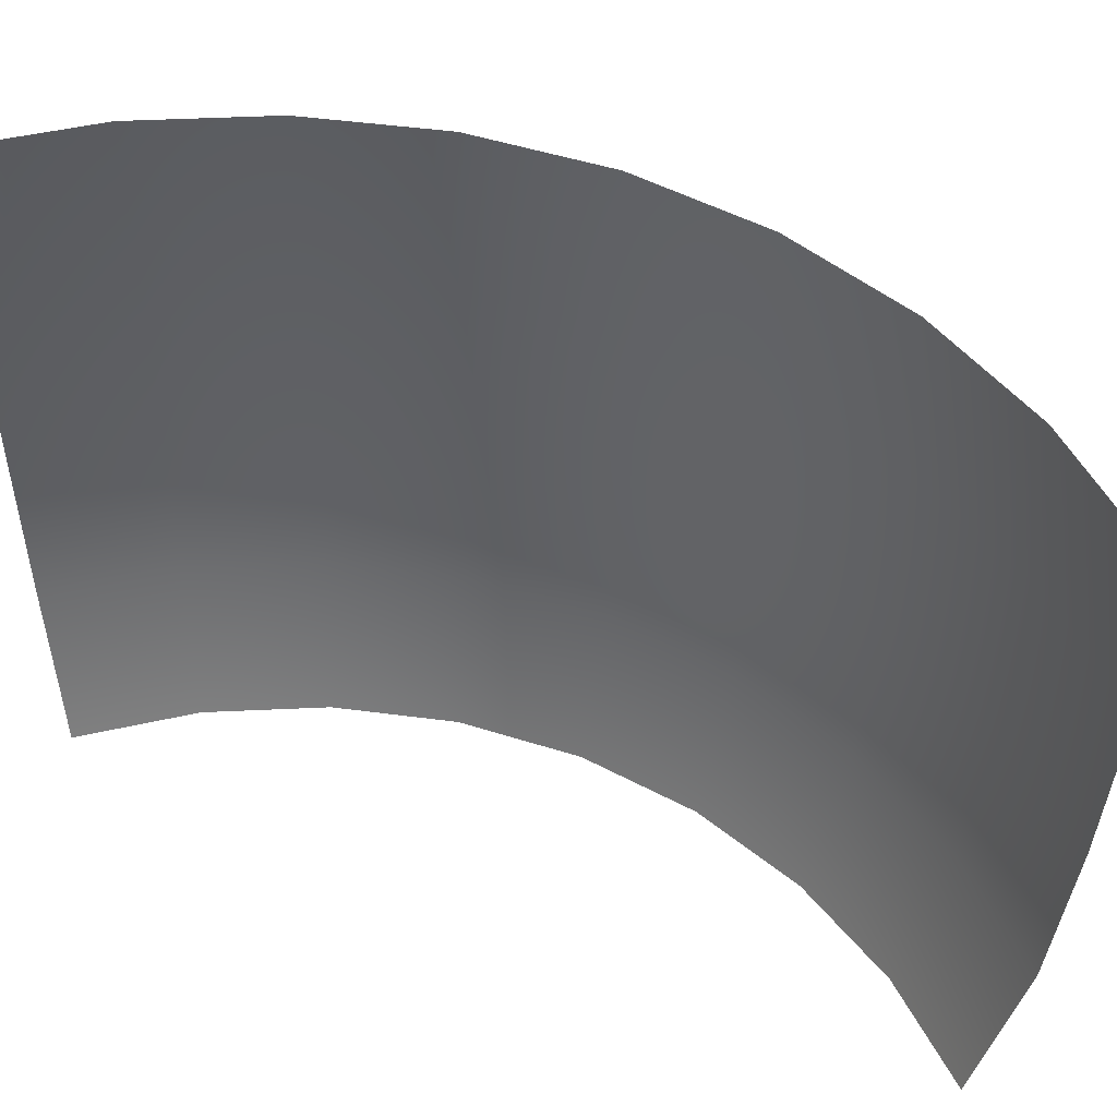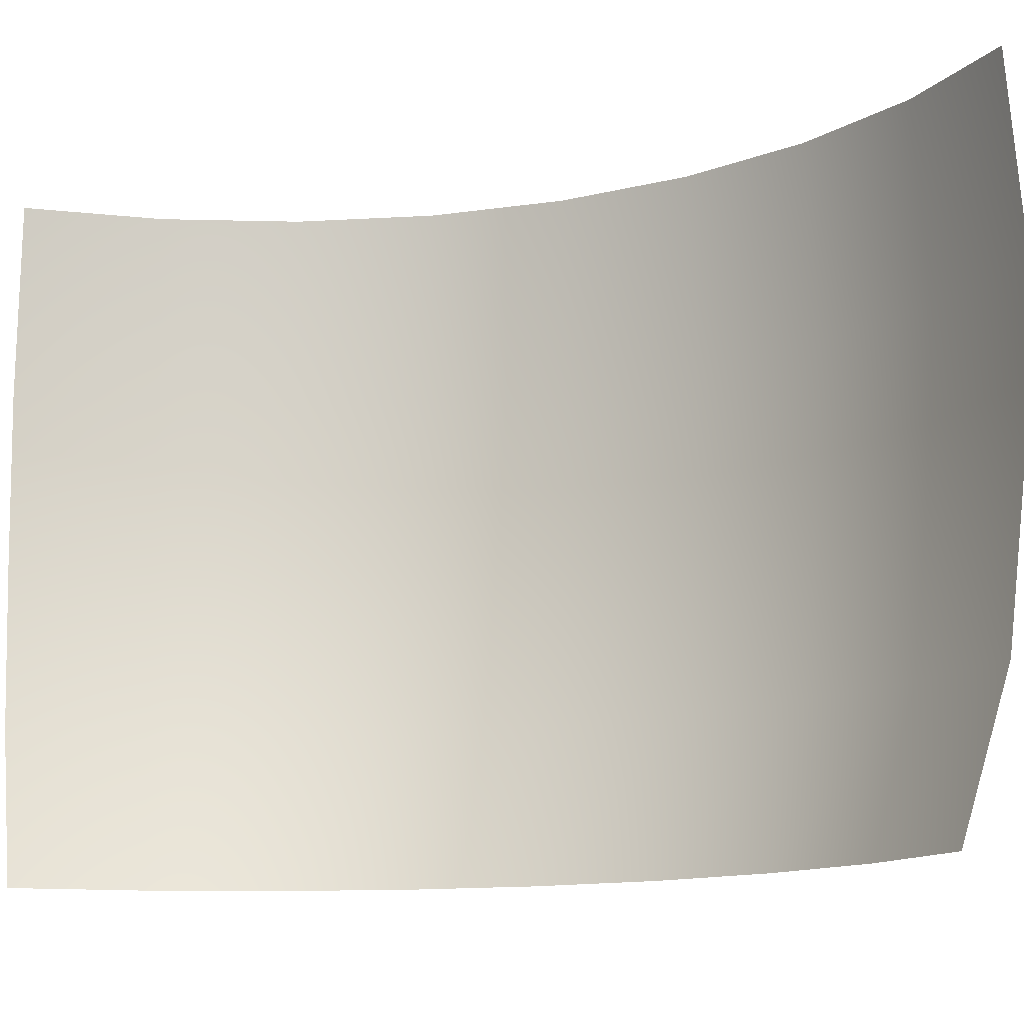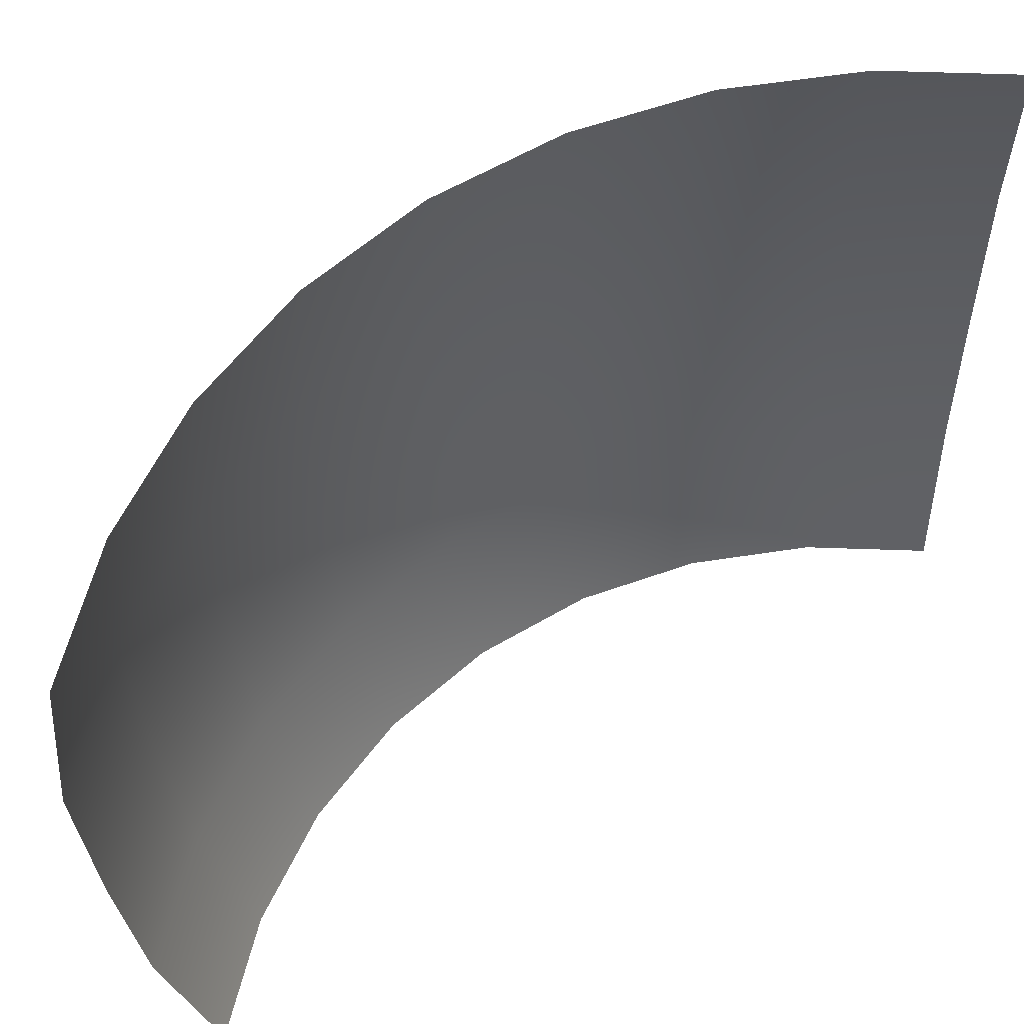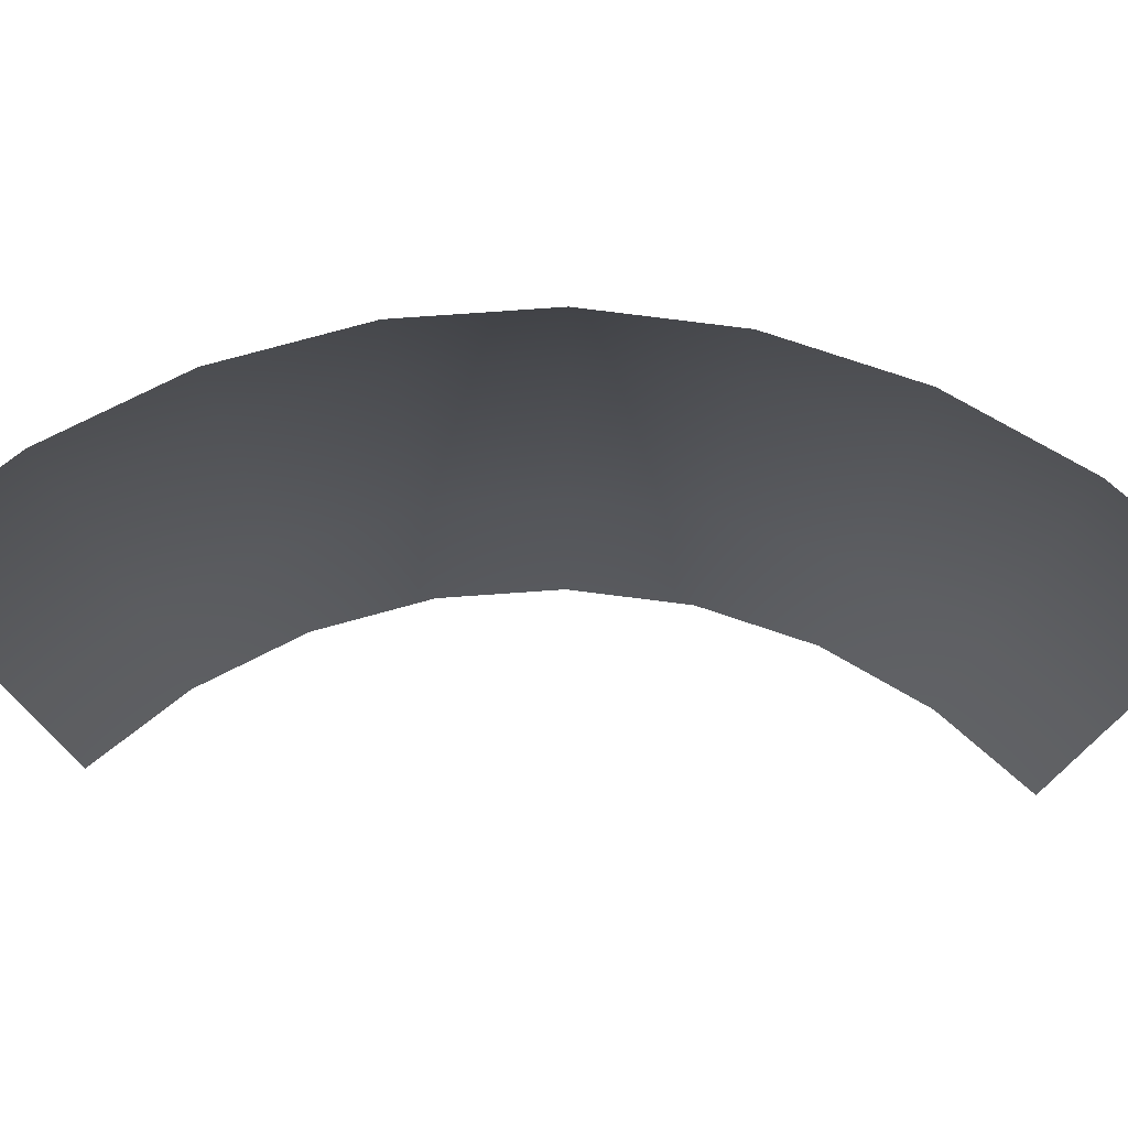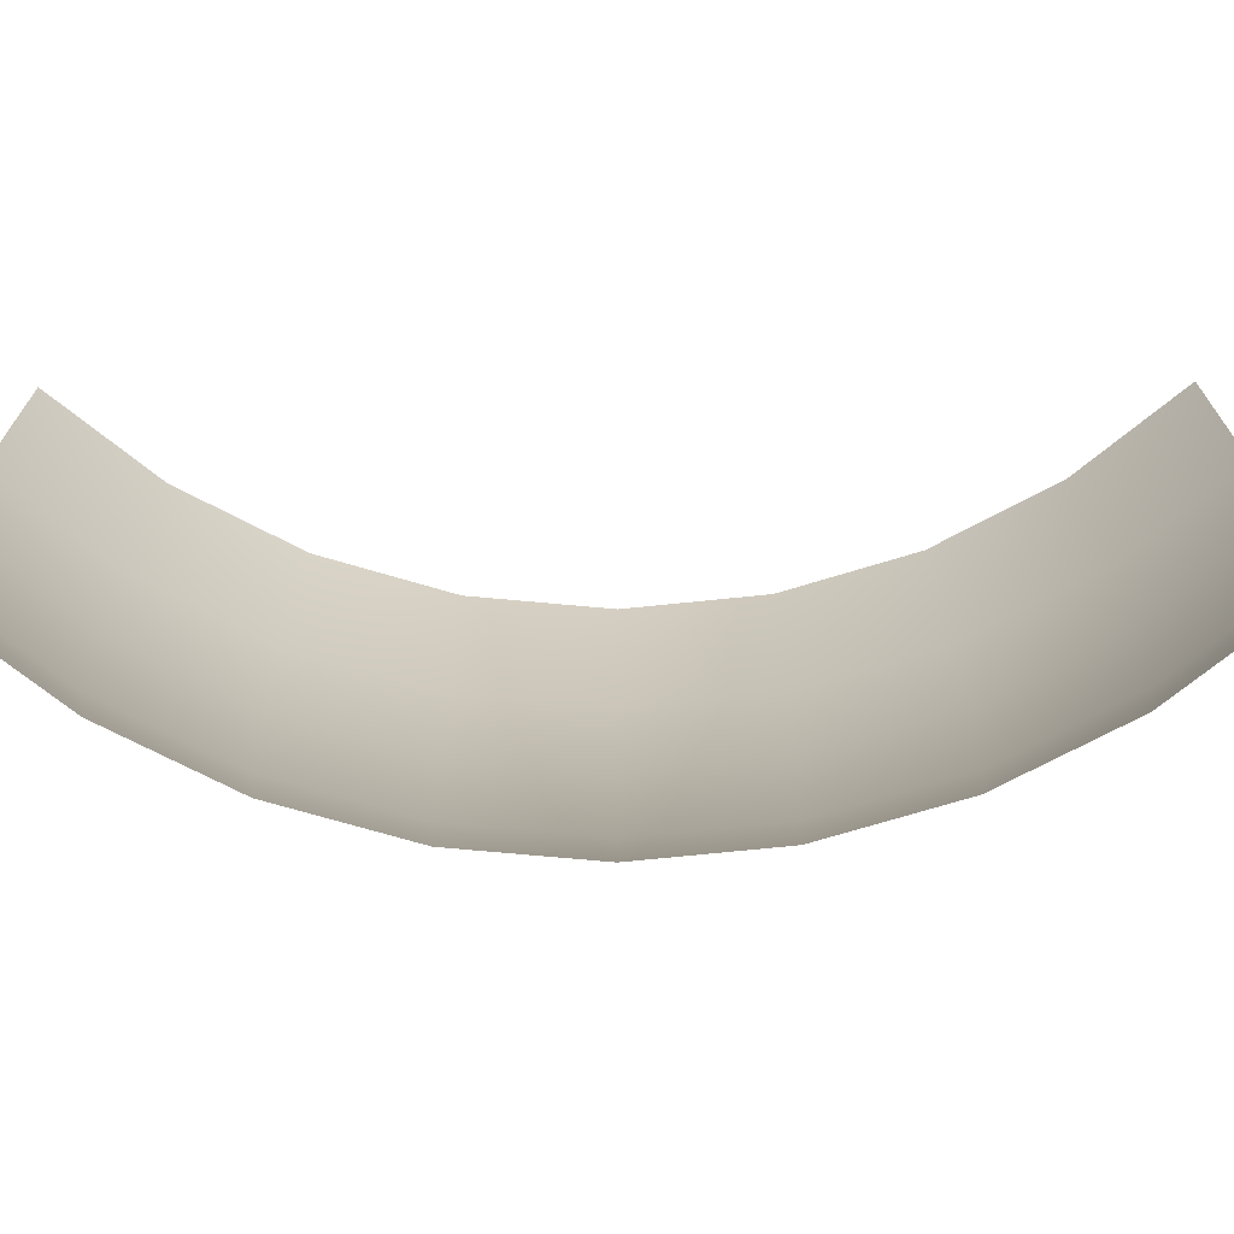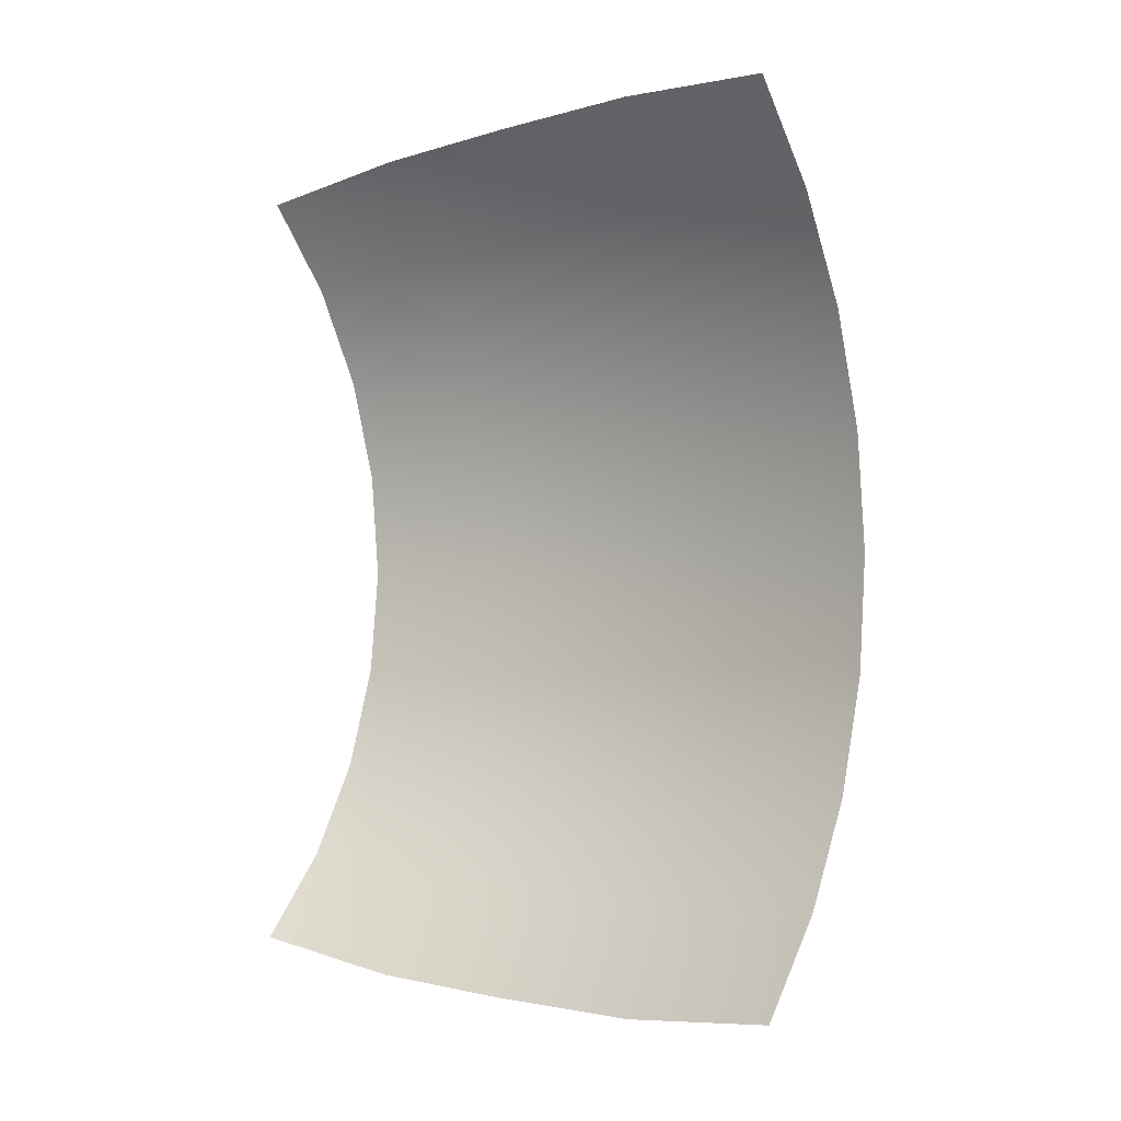
<metadata>
{"format":"obj","ext":"obj","renderer":"f3d","projection":"perspective","resolution":1024,"background":"white","views":[{"elev":49.1,"azim":-64.8,"up":"+Z"},{"elev":-12.5,"azim":-65.2,"up":"+Z"},{"elev":57.9,"azim":-127.3,"up":"+Z"},{"elev":77.5,"azim":-88.4,"up":"+Z"},{"elev":-69.8,"azim":-89.7,"up":"+Z"},{"elev":-4.1,"azim":-51.9,"up":"+Y"}]}
</metadata>
<code>
g Cylinder.004
v 0.007328 -0.004896 0.004227
v 0.006232 -0.006232 0.004227
v 0.006735 -0.006735 0.006376
v 0.007919 -0.005291 0.006376
v 0.008142 -0.003373 0.004227
v 0.00694 -0.006939 0.008659
v 0.008799 -0.003645 0.006376
v 0.008644 -0.001719 0.004227
v 0.00816 -0.005452 0.008659
v 0.009341 -0.001858 0.006376
v 0.007066 -0.007066 0.01104
v 0.008813 -4.198e-10 0.004227
v 0.008308 -0.005551 0.01104
v 0.006892 -0.006892 0.01367
v 0.009067 -0.003756 0.008659
v 0.008104 -0.005415 0.01367
v 0.009524 -4.305e-10 0.006376
v 0.008644 0.001719 0.004227
v 0.009625 -0.001915 0.008659
v 0.009232 -0.003824 0.01104
v 0.009005 -0.00373 0.01367
v 0.0098 -0.001949 0.01104
v 0.00956 -0.001902 0.01367
v 0.009341 0.001858 0.006376
v 0.008142 0.003373 0.004227
v 0.009814 -4.345e-10 0.008659
v 0.008799 0.003645 0.006376
v 0.007328 0.004896 0.004227
v 0.007919 0.005291 0.006376
v 0.006232 0.006232 0.004227
v 0.006735 0.006735 0.006376
v 0.00816 0.005452 0.008659
v 0.00694 0.006939 0.008659
v 0.008308 0.005551 0.01104
v 0.009625 0.001915 0.008659
v 0.007066 0.007066 0.01104
v 0.009992 -4.37e-10 0.01104
v 0.009747 -4.209e-10 0.01367
v 0.0098 0.001949 0.01104
v 0.00956 0.001902 0.01367
v 0.009232 0.003824 0.01104
v 0.009005 0.00373 0.01367
v 0.008104 0.005415 0.01367
v 0.006892 0.006892 0.01367
v 0.008799 -0.003645 0.006376
v 0.007919 -0.005291 0.006376
v 0.00816 -0.005452 0.008659
v 0.009067 -0.003756 0.008659
v 0.009341 -0.001858 0.006376
v 0.009625 -0.001915 0.008659
v 0.008799 0.003645 0.006376
v 0.009341 0.001858 0.006376
v 0.009625 0.001915 0.008659
v 0.009067 0.003756 0.008659
v 0.007919 0.005291 0.006376
v 0.0098 0.001949 0.01104
v 0.00816 0.005452 0.008659
v 0.009232 0.003824 0.01104
v 0.008308 0.005551 0.01104
g Cylinder.004_0
f 3 2 1
f 4 3 1
f 4 1 5
f 6 3 4
f 7 4 5
f 7 5 8
f 9 6 4
f 10 7 8
f 11 6 9
f 10 8 12
f 13 11 9
f 14 11 13
f 13 9 15
f 16 14 13
f 17 10 12
f 17 12 18
f 19 10 17
f 20 13 15
f 16 13 20
f 20 15 19
f 21 16 20
f 21 20 22
f 22 20 19
f 23 21 22
f 24 17 18
f 24 18 25
f 26 19 17
f 22 19 26
f 26 17 24
f 27 24 25
f 27 25 28
f 29 27 28
f 29 28 30
f 31 29 30
f 32 29 31
f 33 32 31
f 34 32 33
f 35 26 24
f 36 34 33
f 37 22 26
f 37 26 35
f 23 22 37
f 38 23 37
f 39 37 35
f 38 37 39
f 40 38 39
f 40 39 41
f 42 40 41
f 42 41 34
f 43 42 34
f 43 34 36
f 44 43 36
f 47 46 45
f 48 47 45
f 48 45 49
f 50 48 49
f 53 52 51
f 54 53 51
f 54 51 55
f 56 53 54
f 57 54 55
f 58 56 54
f 58 54 57
f 59 58 57

</code>
